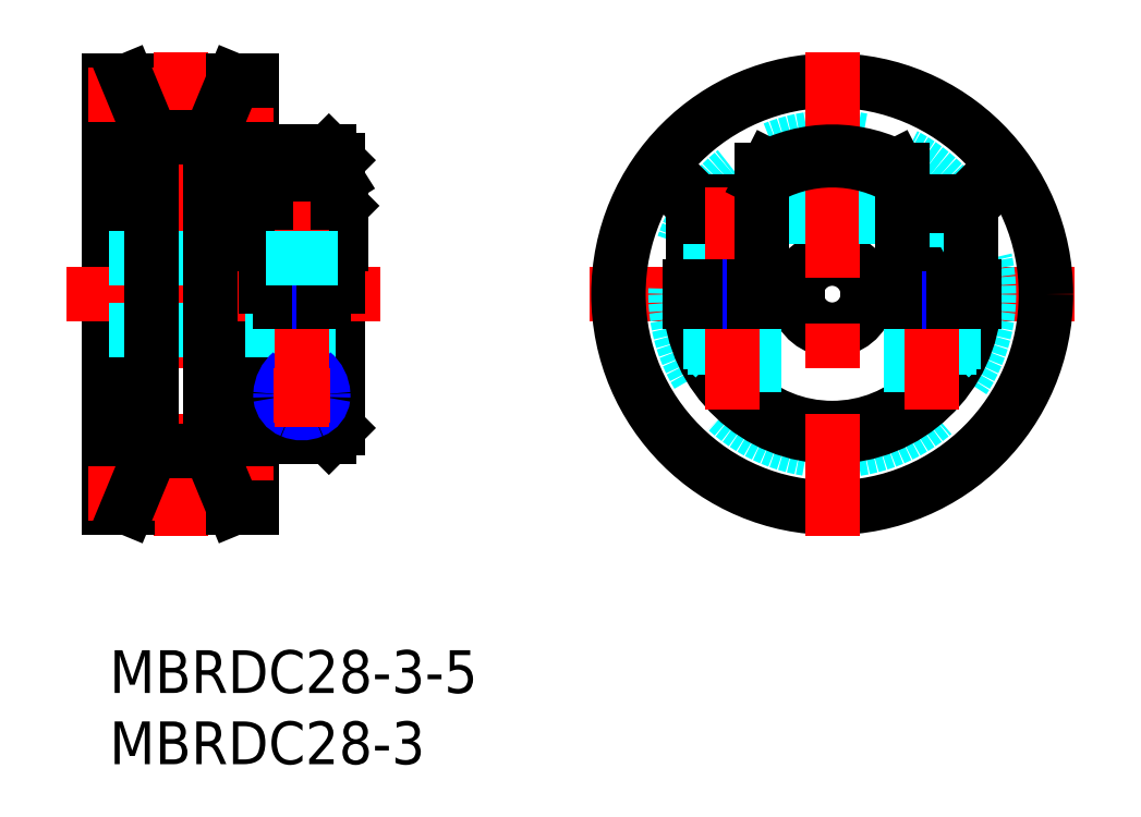
<metadata>
{"format":"dxf","ext":"dxf","renderer":"ezdxf+matplotlib","layout":"modelspace","background":"white","min_lineweight":24,"dpi":150}
</metadata>
<code>
0
SECTION
2
ENTITIES
0
INSERT
8
MSM_CONTINUOUS
2
*U2
10
0
20
0
30
0
0
INSERT
8
MSM_CONTINUOUS
2
*U3
10
0
20
0
30
0
0
LINE
8
MSM_CONTINUOUS
10
15.4
20
28.5
30
0
11
15.4
21
25.5
31
0
0
LINE
8
0
10
16.25
20
28.5
30
0
11
10.75
21
28.5
31
0
0
LINE
8
MSM_CENTER
10
33.72
20
25
30
0
11
67.72
21
25
31
0
0
LINE
8
0
10
15.4
20
24.5
30
0
11
15.4
21
15
31
0
0
LINE
8
0
10
10
20
24.5
30
0
11
16
21
24.5
31
0
0
LINE
8
0
10
11
20
25.5
30
0
11
16
21
25.5
31
0
0
LINE
8
0
10
8.714
20
40
30
0
11
8.714
21
10
31
0
0
LINE
8
0
10
1.286
20
40
30
0
11
1.286
21
10
31
0
0
LINE
8
0
10
10
20
10
30
0
11
10
21
40
31
0
0
LINE
8
0
10
16
20
15.6
30
0
11
16
21
24.5
31
0
0
LINE
8
0
10
0
20
10
30
0
11
0
21
40
31
0
0
LINE
8
0
10
0
20
40
30
0
11
1.286
21
40
31
0
0
LINE
8
MSM_CENTER
10
-1.5
20
39
30
0
11
11.5
21
39
31
0
0
LINE
8
MSM_CENTER
10
5
20
42
30
0
11
5
21
8
31
0
0
LINE
8
MSM_CENTER
10
-3
20
25
30
0
11
19
21
25
31
0
0
LINE
8
0
10
10
20
40
30
0
11
8.714
21
40
31
0
0
LINE
8
MSM_DASHED
10
0
20
27.5
30
0
11
10
21
27.5
31
0
0
LINE
8
MSM_DASHED
10
0
20
22.5
30
0
11
16
21
22.5
31
0
0
LINE
8
0
10
10
20
15
30
0
11
15.4
21
15
31
0
0
LINE
8
0
10
15.4
20
15
30
0
11
16
21
15.6
31
0
0
LINE
8
0
10
1.286
20
40
30
0
11
2.943
21
36
31
0
0
LINE
8
0
10
8.714
20
40
30
0
11
7.057
21
36
31
0
0
LINE
8
0
10
2.943
20
36
30
0
11
7.057
21
36
31
0
0
LINE
8
0
10
0
20
10
30
0
11
1.286
21
10
31
0
0
LINE
8
MSM_CENTER
10
-1.5
20
11
30
0
11
11.5
21
11
31
0
0
LINE
8
0
10
10
20
10
30
0
11
8.714
21
10
31
0
0
LINE
8
0
10
1.286
20
10
30
0
11
2.943
21
14
31
0
0
LINE
8
0
10
8.714
20
10
30
0
11
7.057
21
14
31
0
0
LINE
8
0
10
2.943
20
14
30
0
11
7.057
21
14
31
0
0
LINE
8
MSM_CONTINUOUS
10
2.943
20
36
30
0
11
2.943
21
14
31
0
0
LINE
8
MSM_CONTINUOUS
10
7.057
20
36
30
0
11
7.057
21
14
31
0
0
LINE
8
MSM_CONTINUOUS
10
16.25
20
31.2
30
0
11
16.25
21
28.5
31
0
0
LINE
8
MSM_CONTINUOUS
10
10.75
20
31.2
30
0
11
10.75
21
28.5
31
0
0
LINE
8
MSM_CONTINUOUS
10
15.95
20
31.5
30
0
11
11.05
21
31.5
31
0
0
LINE
8
MSM_CONTINUOUS
10
10.75
20
31.2
30
0
11
11.05
21
31.5
31
0
0
LINE
8
MSM_CONTINUOUS
10
15.95
20
31.5
30
0
11
16.25
21
31.2
31
0
0
LINE
8
MSM_CONTINUOUS
10
16.25
20
31.2
30
0
11
10.75
21
31.2
31
0
0
CIRCLE
8
MSM_DASHED
10
50.72
20
25
30
0
40
11
0
CIRCLE
8
MSM_CONTINUOUS
10
50.72
20
25
30
0
40
15
0
ARC
8
MSM_CONTINUOUS
10
13.5
20
18.24
30
0
40
1.403
50
234.8
51
305.2
0
ARC
8
MSM_CONTINUOUS
10
13.77
20
17.92
30
0
40
1.5
50
131.1
51
181.2
0
ARC
8
MSM_CONTINUOUS
10
13.83
20
17.85
30
0
40
0.9
50
302.2
51
358.7
0
ARC
8
MSM_CONTINUOUS
10
13.17
20
17.85
30
0
40
0.9
50
181.3
51
237.8
0
ARC
8
MSM_CONTINUOUS
10
13.5
20
17.86
30
0
40
1.231
50
178.6
51
181.3
0
ARC
8
MSM_CONTINUOUS
10
13.23
20
17.92
30
0
40
1.5
50
358.8
51
48.92
0
ARC
8
MSM_CONTINUOUS
10
13.5
20
17.86
30
0
40
1.231
50
358.7
51
1.365
0
ARC
8
MSM_CONTINUOUS
10
13.5
20
18.23
30
0
40
1.088
50
48.92
51
131.1
0
ARC
8
MSM_NARROW
10
13.5
20
18.47
30
0
40
1.819
50
246.5
51
293.5
0
ARC
8
MSM_NARROW
10
14.17
20
17.83
30
0
40
2.175
50
130.1
51
176.8
0
ARC
8
MSM_NARROW
10
13.22
20
17.94
30
0
40
1.226
50
187.3
51
248.8
0
ARC
8
MSM_NARROW
10
13.78
20
17.94
30
0
40
1.226
50
291.2
51
352.7
0
ARC
8
MSM_NARROW
10
13.57
20
17.86
30
0
40
1.567
50
176.4
51
182.6
0
ARC
8
MSM_NARROW
10
12.83
20
17.83
30
0
40
2.175
50
3.199
51
49.91
0
ARC
8
MSM_NARROW
10
13.43
20
17.86
30
0
40
1.567
50
357.4
51
3.551
0
ARC
8
MSM_NARROW
10
13.5
20
18.49
30
0
40
1.243
50
54.25
51
125.7
0
LINE
8
0
10
16
20
28.5
30
0
11
16
21
25.5
31
0
0
LINE
8
0
10
11
20
28.5
30
0
11
11
21
25.5
31
0
0
LINE
8
MSM_CENTER
10
13.5
20
15.65
30
0
11
13.5
21
32.5
31
0
0
LINE
8
MSM_CENTER
10
11.5
20
17.86
30
0
11
15.5
21
17.86
31
0
0
LINE
8
MSM_CONTINUOUS
10
45.8
20
28.5
30
0
11
40.97
21
28.5
31
0
0
ARC
8
MSM_CONTINUOUS
10
50.72
20
25
30
0
40
10
50
159.5
51
177.1
0
ARC
8
MSM_CONTINUOUS
10
50.72
20
25
30
0
40
9.4
50
158.1
51
177
0
ARC
8
MSM_CONTINUOUS
10
50.72
20
25
30
0
40
2.5
50
11.54
51
168.5
0
ARC
8
MSM_CONTINUOUS
10
50.72
20
25
30
0
40
2.5
50
191.5
51
348.5
0
LINE
8
MSM_DASHED
10
59.47
20
25.5
30
0
11
59.47
21
28.5
31
0
0
LINE
8
MSM_DASHED
10
55.97
20
25.5
30
0
11
55.97
21
28.5
31
0
0
ARC
8
MSM_CONTINUOUS
10
50.72
20
25
30
0
40
10
50
182.9
51
357.1
0
ARC
8
MSM_CONTINUOUS
10
50.72
20
25
30
0
40
9.4
50
183
51
357
0
ARC
8
MSM_CONTINUOUS
10
50.72
20
25
30
0
40
9.4
50
3.049
51
21.86
0
ARC
8
MSM_CONTINUOUS
10
50.72
20
25
30
0
40
10
50
2.866
51
20.49
0
LINE
8
MSM_CONTINUOUS
10
53.17
20
24.5
30
0
11
60.71
21
24.5
31
0
0
LINE
8
MSM_CONTINUOUS
10
53.17
20
25.5
30
0
11
60.71
21
25.5
31
0
0
LINE
8
MSM_DASHED
10
41.97
20
25.5
30
0
11
41.97
21
28.5
31
0
0
LINE
8
MSM_DASHED
10
45.47
20
25.5
30
0
11
45.47
21
28.5
31
0
0
LINE
8
MSM_DASHED
10
46.97
20
28.5
30
0
11
45.8
21
28.5
31
0
0
LINE
8
MSM_DASHED
10
46.97
20
28.5
30
0
11
46.97
21
34.27
31
0
0
LINE
8
MSM_CONTINUOUS
10
40.73
20
25.5
30
0
11
48.27
21
25.5
31
0
0
LINE
8
MSM_CONTINUOUS
10
40.73
20
24.5
30
0
11
48.27
21
24.5
31
0
0
LINE
8
MSM_CONTINUOUS
10
11
20
35
30
0
11
11
21
31.45
31
0
0
LINE
8
MSM_CONTINUOUS
10
11
20
35
30
0
11
15.4
21
35
31
0
0
LINE
8
MSM_CONTINUOUS
10
15.4
20
35
30
0
11
16
21
34.4
31
0
0
LINE
8
MSM_CONTINUOUS
10
16
20
34.4
30
0
11
16
21
31.45
31
0
0
LINE
8
MSM_DASHED
10
42.22
20
28.5
30
0
11
42.49
21
28.03
31
0
0
LINE
8
MSM_DASHED
10
45.16
20
30.2
30
0
11
42.28
21
30.2
31
0
0
LINE
8
MSM_DASHED
10
45.16
20
31.5
30
0
11
45.16
21
30.2
31
0
0
LINE
8
MSM_DASHED
10
44.44
20
31.5
30
0
11
44.44
21
30.2
31
0
0
LINE
8
MSM_DASHED
10
43
20
31.5
30
0
11
43
21
30.2
31
0
0
LINE
8
MSM_DASHED
10
42.28
20
31.5
30
0
11
42.28
21
30.2
31
0
0
LINE
8
MSM_DASHED
10
45.16
20
30.2
30
0
11
43.72
21
29.37
31
0
0
LINE
8
MSM_DASHED
10
43.72
20
29.37
30
0
11
42.28
21
30.2
31
0
0
LINE
8
MSM_DASHED
10
45.22
20
28.5
30
0
11
44.95
21
28.03
31
0
0
LINE
8
MSM_DASHED
10
46.47
20
31.2
30
0
11
46.47
21
28.5
31
0
0
LINE
8
MSM_CONTINUOUS
10
40.97
20
31.2
30
0
11
40.97
21
28.5
31
0
0
LINE
8
MSM_CONTINUOUS
10
45.8
20
31.5
30
0
11
41.27
21
31.5
31
0
0
LINE
8
MSM_CONTINUOUS
10
40.97
20
31.2
30
0
11
41.27
21
31.5
31
0
0
LINE
8
MSM_DASHED
10
46.17
20
31.5
30
0
11
46.47
21
31.2
31
0
0
LINE
8
MSM_CONTINUOUS
10
45.8
20
31.2
30
0
11
40.97
21
31.2
31
0
0
LINE
8
MSM_DASHED
10
45.22
20
28.03
30
0
11
42.22
21
28.03
31
0
0
LINE
8
MSM_DASHED
10
42.49
20
20.5
30
0
11
42.22
21
20.77
31
0
0
LINE
8
MSM_DASHED
10
42.22
20
20.77
30
0
11
45.22
21
20.77
31
0
0
LINE
8
MSM_DASHED
10
45.22
20
20.77
30
0
11
44.95
21
20.5
31
0
0
LINE
8
MSM_DASHED
10
44.95
20
20.5
30
0
11
42.49
21
20.5
31
0
0
LINE
8
MSM_DASHED
10
42.22
20
28.5
30
0
11
42.22
21
25.5
31
0
0
LINE
8
MSM_DASHED
10
45.22
20
28.5
30
0
11
45.22
21
25.5
31
0
0
LINE
8
MSM_DASHED
10
44.95
20
28.03
30
0
11
44.95
21
25.5
31
0
0
LINE
8
MSM_DASHED
10
42.49
20
28.03
30
0
11
42.49
21
25.5
31
0
0
LINE
8
MSM_DASHED
10
56.22
20
28.5
30
0
11
56.49
21
28.03
31
0
0
LINE
8
MSM_DASHED
10
59.22
20
28.5
30
0
11
58.95
21
28.03
31
0
0
LINE
8
MSM_DASHED
10
59.22
20
28.03
30
0
11
56.22
21
28.03
31
0
0
LINE
8
MSM_DASHED
10
56.49
20
20.5
30
0
11
56.22
21
20.77
31
0
0
LINE
8
MSM_DASHED
10
56.22
20
20.77
30
0
11
59.22
21
20.77
31
0
0
LINE
8
MSM_DASHED
10
59.22
20
20.77
30
0
11
58.95
21
20.5
31
0
0
LINE
8
MSM_DASHED
10
58.95
20
20.5
30
0
11
56.49
21
20.5
31
0
0
LINE
8
MSM_DASHED
10
56.22
20
28.5
30
0
11
56.22
21
25.5
31
0
0
LINE
8
MSM_DASHED
10
59.22
20
28.5
30
0
11
59.22
21
25.5
31
0
0
LINE
8
MSM_DASHED
10
58.95
20
28.03
30
0
11
58.95
21
25.5
31
0
0
LINE
8
MSM_DASHED
10
56.49
20
28.03
30
0
11
56.49
21
25.5
31
0
0
LINE
8
MSM_CONTINUOUS
10
16
20
33.01
30
0
11
15.4
21
33.96
31
0
0
LINE
8
MSM_DASHED
10
45.22
20
24.5
30
0
11
45.22
21
16.65
31
0
0
LINE
8
MSM_DASHED
10
44.95
20
24.5
30
0
11
44.95
21
16.83
31
0
0
LINE
8
MSM_DASHED
10
42.49
20
24.5
30
0
11
42.49
21
19.32
31
0
0
LINE
8
MSM_DASHED
10
42.22
20
24.5
30
0
11
42.22
21
19.73
31
0
0
LINE
8
MSM_DASHED
10
59.22
20
24.5
30
0
11
59.22
21
19.73
31
0
0
LINE
8
MSM_DASHED
10
58.95
20
24.5
30
0
11
58.95
21
19.32
31
0
0
LINE
8
MSM_DASHED
10
56.49
20
24.5
30
0
11
56.49
21
16.83
31
0
0
LINE
8
MSM_DASHED
10
56.22
20
24.5
30
0
11
56.22
21
16.65
31
0
0
LINE
8
MSM_DASHED
10
45.8
20
31.5
30
0
11
46.17
21
31.5
31
0
0
LINE
8
MSM_DASHED
10
45.8
20
31.2
30
0
11
46.47
21
31.2
31
0
0
LINE
8
MSM_CENTER
10
50.72
20
42
30
0
11
50.72
21
8
31
0
0
LINE
8
MSM_CENTER
10
57.72
20
16.86
30
0
11
57.72
21
32.5
31
0
0
LINE
8
MSM_CENTER
10
43.72
20
16.86
30
0
11
43.72
21
32.5
31
0
0
LINE
8
MSM_NARROW
10
42.49
20
25.5
30
0
11
42.49
21
24.5
31
0
0
LINE
8
MSM_CONTINUOUS
10
42.22
20
25.5
30
0
11
42.22
21
24.5
31
0
0
LINE
8
MSM_NARROW
10
44.95
20
25.5
30
0
11
44.95
21
24.5
31
0
0
LINE
8
MSM_CONTINUOUS
10
45.22
20
25.5
30
0
11
45.22
21
24.5
31
0
0
LINE
8
MSM_NARROW
10
56.49
20
25.5
30
0
11
56.49
21
24.5
31
0
0
LINE
8
MSM_CONTINUOUS
10
56.22
20
25.5
30
0
11
56.22
21
24.5
31
0
0
LINE
8
MSM_NARROW
10
58.95
20
25.5
30
0
11
58.95
21
24.5
31
0
0
LINE
8
MSM_CONTINUOUS
10
59.22
20
25.5
30
0
11
59.22
21
24.5
31
0
0
LINE
8
MSM_CONTINUOUS
10
46.28
20
33.96
30
0
11
45.8
21
33.01
31
0
0
LINE
8
MSM_CONTINUOUS
10
45.8
20
33.7
30
0
11
45.8
21
28.5
31
0
0
LINE
8
MSM_CONTINUOUS
10
55.64
20
28.5
30
0
11
60.47
21
28.5
31
0
0
LINE
8
MSM_DASHED
10
54.47
20
28.5
30
0
11
55.64
21
28.5
31
0
0
LINE
8
MSM_DASHED
10
54.47
20
28.5
30
0
11
54.47
21
34.27
31
0
0
LINE
8
MSM_DASHED
10
56.28
20
30.2
30
0
11
59.16
21
30.2
31
0
0
LINE
8
MSM_DASHED
10
56.28
20
31.5
30
0
11
56.28
21
30.2
31
0
0
LINE
8
MSM_DASHED
10
57
20
31.5
30
0
11
57
21
30.2
31
0
0
LINE
8
MSM_DASHED
10
58.44
20
31.5
30
0
11
58.44
21
30.2
31
0
0
LINE
8
MSM_DASHED
10
59.16
20
31.5
30
0
11
59.16
21
30.2
31
0
0
LINE
8
MSM_DASHED
10
56.28
20
30.2
30
0
11
57.72
21
29.37
31
0
0
LINE
8
MSM_DASHED
10
57.72
20
29.37
30
0
11
59.16
21
30.2
31
0
0
LINE
8
MSM_DASHED
10
54.97
20
31.2
30
0
11
54.97
21
28.5
31
0
0
LINE
8
MSM_CONTINUOUS
10
60.47
20
31.2
30
0
11
60.47
21
28.5
31
0
0
LINE
8
MSM_CONTINUOUS
10
55.64
20
31.5
30
0
11
60.17
21
31.5
31
0
0
LINE
8
MSM_CONTINUOUS
10
60.47
20
31.2
30
0
11
60.17
21
31.5
31
0
0
LINE
8
MSM_DASHED
10
55.27
20
31.5
30
0
11
54.97
21
31.2
31
0
0
LINE
8
MSM_CONTINUOUS
10
55.64
20
31.2
30
0
11
60.47
21
31.2
31
0
0
LINE
8
MSM_DASHED
10
55.64
20
31.5
30
0
11
55.27
21
31.5
31
0
0
LINE
8
MSM_DASHED
10
55.64
20
31.2
30
0
11
54.97
21
31.2
31
0
0
LINE
8
MSM_CONTINUOUS
10
55.16
20
33.96
30
0
11
55.64
21
33.01
31
0
0
LINE
8
MSM_CONTINUOUS
10
55.64
20
33.7
30
0
11
55.64
21
28.5
31
0
0
ARC
8
MSM_CONTINUOUS
10
50.72
20
25
30
0
40
10
50
60.51
51
119.5
0
ARC
8
MSM_CONTINUOUS
10
50.72
20
25
30
0
40
9.4
50
58.42
51
121.6
0
ARC
8
MSM_CONTINUOUS
10
13.5
20
26.3
30
0
40
7.975
50
84.36
51
95.64
0
ARC
8
MSM_CONTINUOUS
10
13.89
20
30.18
30
0
40
4.068
50
68.26
51
84.49
0
ARC
8
MSM_CONTINUOUS
10
13.16
20
29.38
30
0
40
4.868
50
95.18
51
109.9
0
ARC
8
MSM_CONTINUOUS
10
12.45
20
31.5
30
0
40
2.641
50
111.1
51
123.3
0
LINE
8
MSM_CONTINUOUS
10
15.4
20
35
30
0
11
15.4
21
33.96
31
0
0
LINE
8
MSM_NARROW
10
12.27
20
25.5
30
0
11
12.27
21
24.5
31
0
0
LINE
8
MSM_CONTINUOUS
10
12
20
25.5
30
0
11
12
21
24.5
31
0
0
LINE
8
MSM_NARROW
10
14.73
20
25.5
30
0
11
14.73
21
24.5
31
0
0
LINE
8
MSM_CONTINUOUS
10
15
20
25.5
30
0
11
15
21
24.5
31
0
0
LINE
8
MSM_DASHED
10
11
20
27.5
30
0
11
16
21
27.5
31
0
0
ENDSEC
0
EOF

</code>
